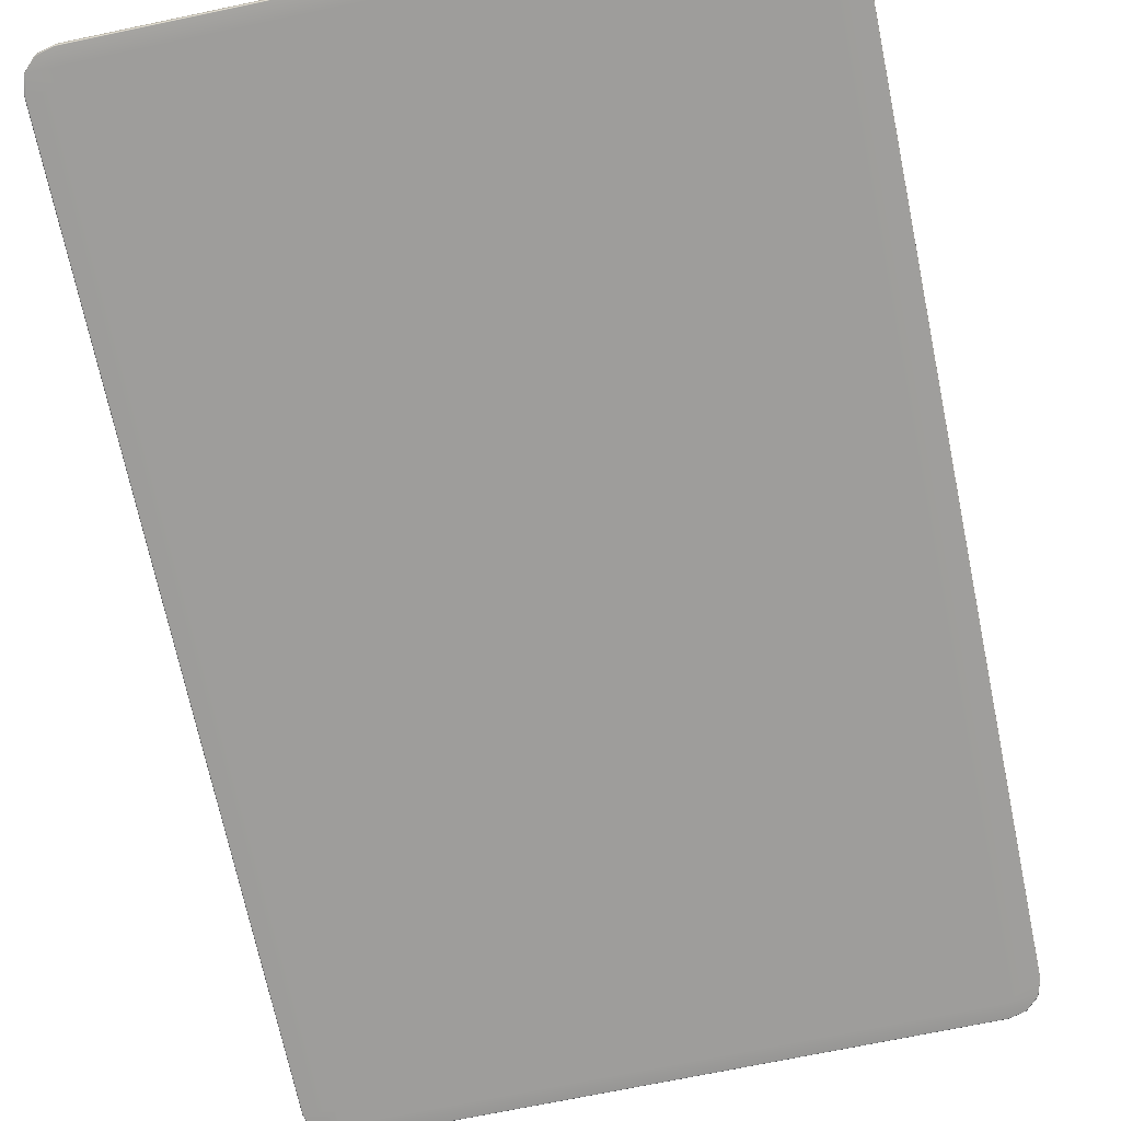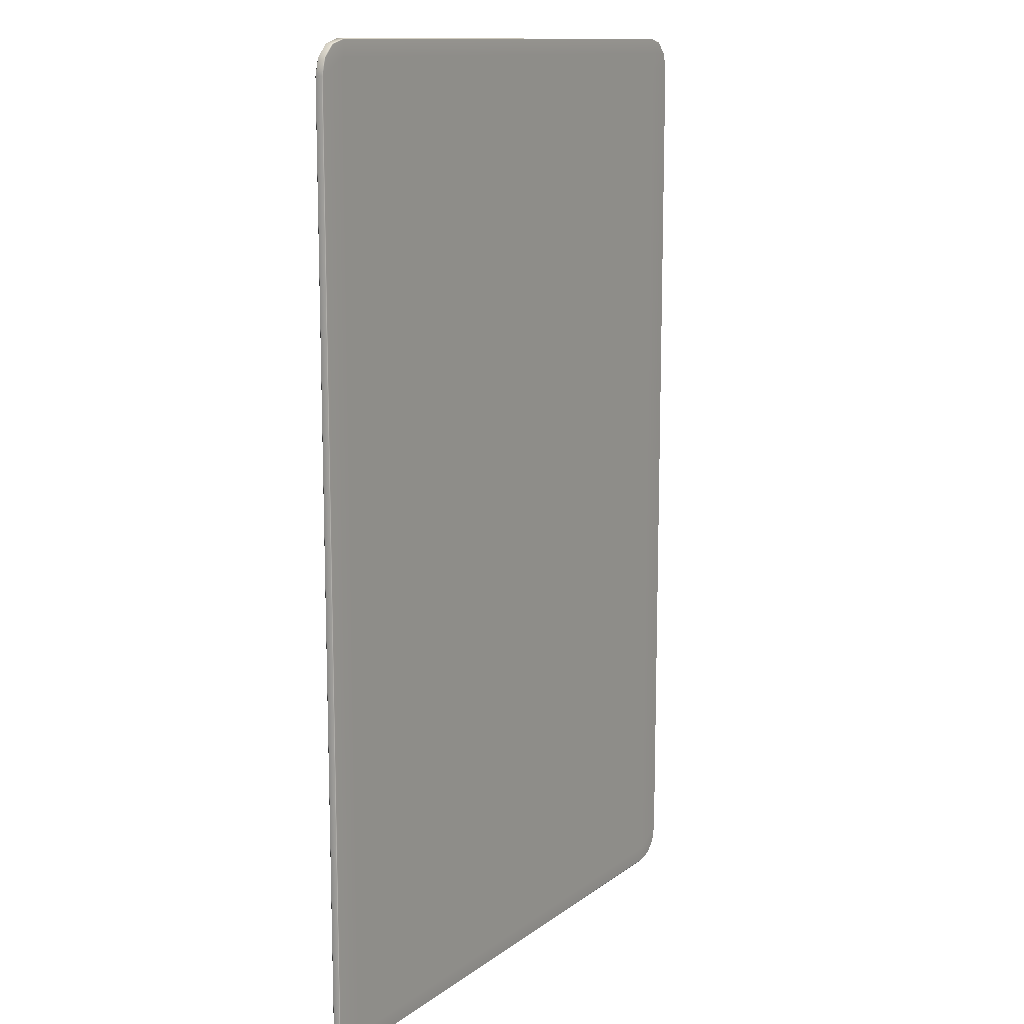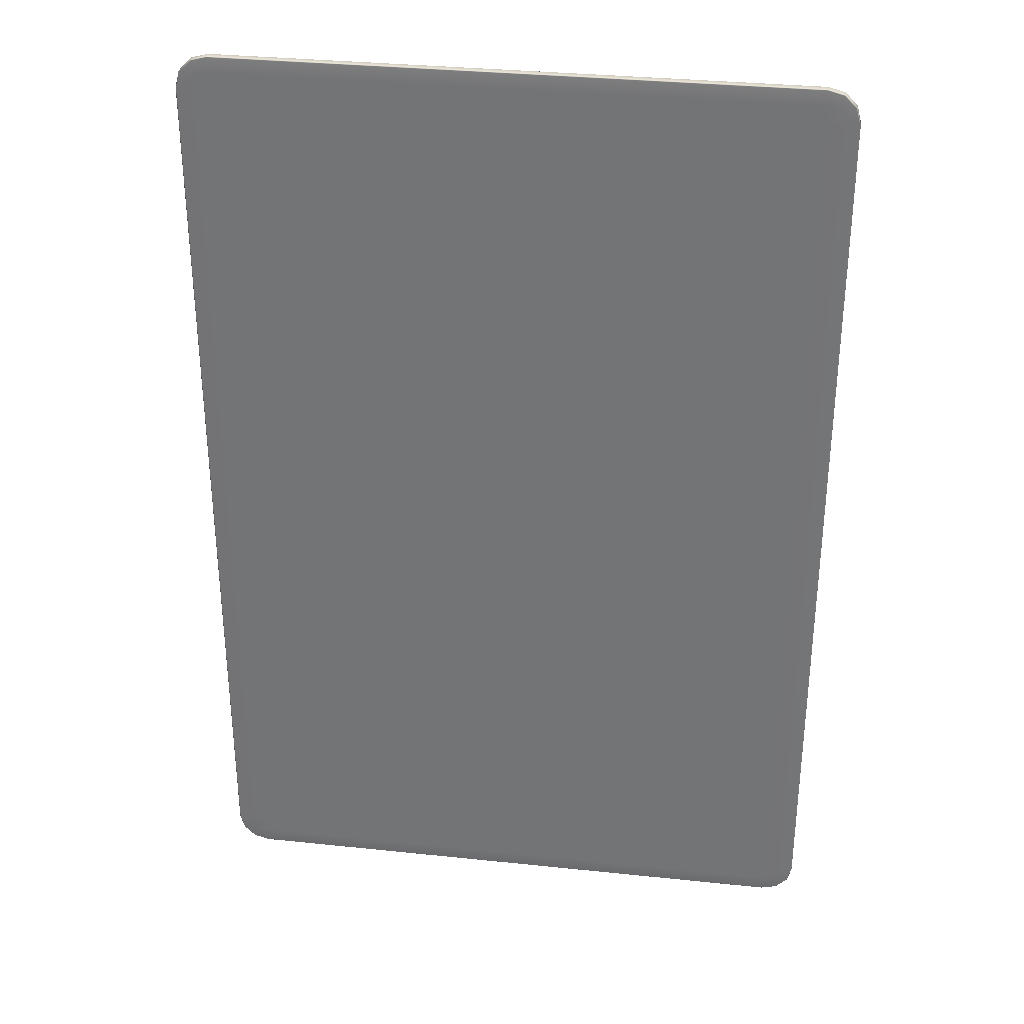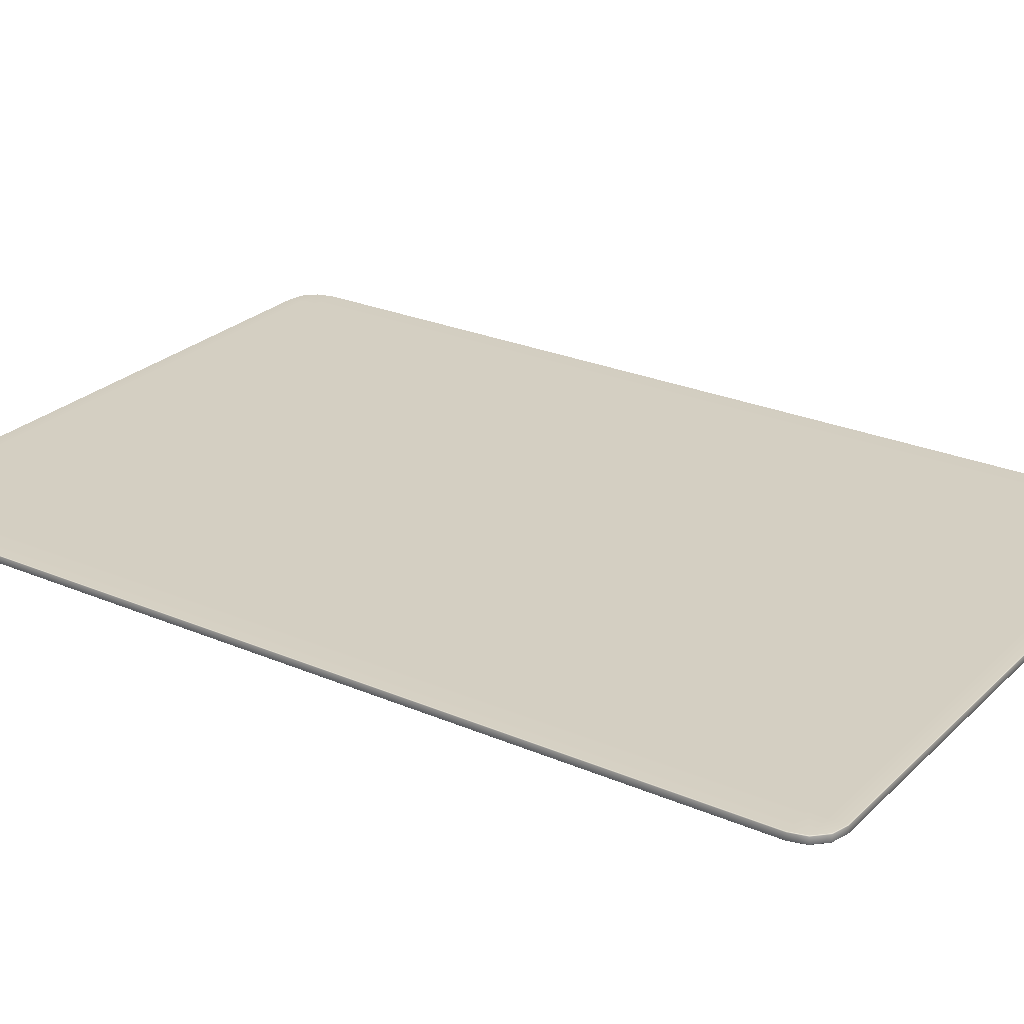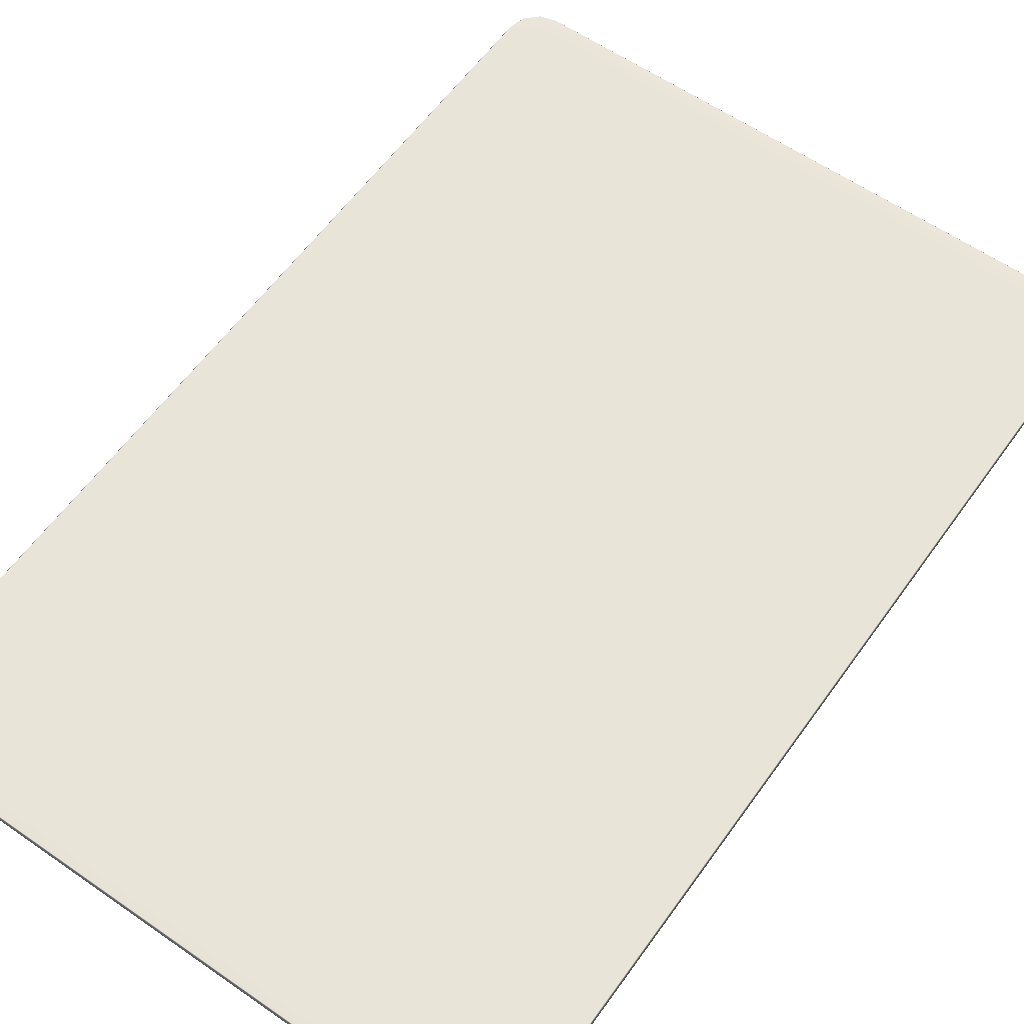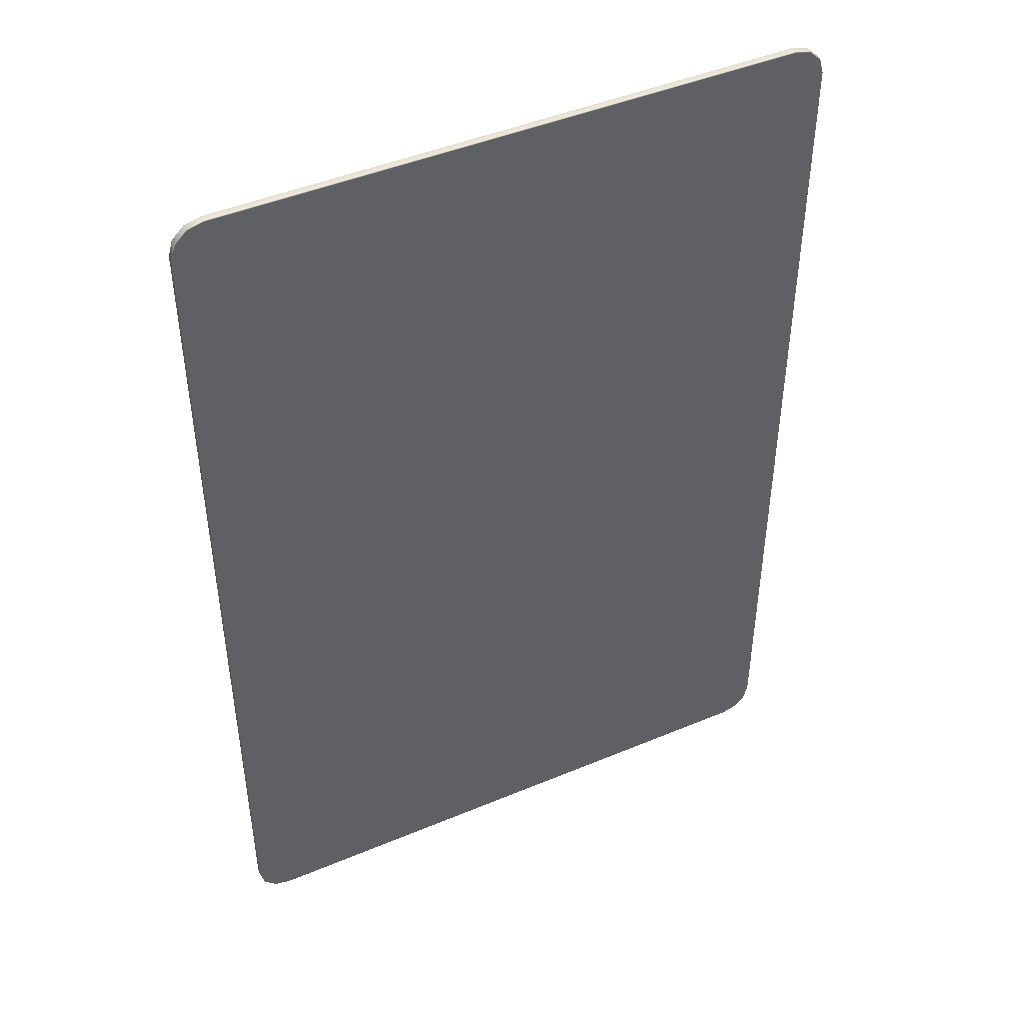
<metadata>
{"format":"obj","ext":"obj","renderer":"f3d","projection":"perspective","resolution":1024,"background":"white","views":[{"elev":-70.6,"azim":11.8,"up":"+Y"},{"elev":12.4,"azim":121.7,"up":"+Z"},{"elev":32.6,"azim":-171.7,"up":"+Z"},{"elev":25.8,"azim":-55.7,"up":"+Y"},{"elev":59.8,"azim":35.4,"up":"+Y"},{"elev":45.7,"azim":154.3,"up":"+Z"}]}
</metadata>
<code>
o hearts01
v -0.036 -0.003838 0.05394
v -0.036 -0.003838 -0.05806
v 0.036 -0.003838 -0.05806
v 0.036 -0.003838 0.05394
v 0.036 -0.002838 0.05394
v 0.036 -0.002838 -0.05806
v -0.036 -0.002838 -0.05806
v -0.036 -0.002838 0.05394
v 0.036 -0.003838 -0.06006
v -0.036 -0.003838 -0.06006
v -0.036 -0.003838 0.05594
v 0.036 -0.003838 0.05594
v 0.036 -0.002838 0.05594
v -0.036 -0.002838 0.05594
v -0.036 -0.002838 -0.06006
v 0.036 -0.002838 -0.06006
v -0.036 -0.002938 -0.06206
v -0.03599 -0.002838 -0.06196
v 0.036 -0.002938 -0.06206
v 0.03599 -0.002838 -0.06196
v -0.04 -0.003738 -0.05806
v -0.0399 -0.003838 -0.05804
v -0.04 -0.003738 0.05394
v -0.0399 -0.003838 0.05393
v -0.036 -0.003738 -0.06206
v -0.03599 -0.003838 -0.06196
v 0.036 -0.003738 -0.06206
v 0.03599 -0.003838 -0.06196
v 0.04 -0.003738 -0.05806
v 0.0399 -0.003838 -0.05804
v 0.04 -0.003738 0.05394
v 0.0399 -0.003838 0.05393
v -0.036 -0.003738 0.05794
v -0.03599 -0.003838 0.05784
v 0.036 -0.003738 0.05794
v 0.03599 -0.003838 0.05784
v -0.04 -0.002938 -0.05806
v -0.0399 -0.002838 -0.05804
v -0.04 -0.002938 0.05394
v -0.0399 -0.002838 0.05393
v -0.036 -0.002938 0.05794
v -0.03599 -0.002838 0.05784
v 0.036 -0.002938 0.05794
v 0.03599 -0.002838 0.05784
v 0.04 -0.002938 -0.05806
v 0.0399 -0.002838 -0.05804
v 0.04 -0.002938 0.05394
v 0.0399 -0.002838 0.05393
v -0.03946 -0.002938 -0.06006
v -0.03938 -0.002838 -0.06001
v -0.03946 -0.003738 -0.06006
v -0.03938 -0.003838 -0.06001
v -0.038 -0.002938 -0.06152
v -0.03795 -0.002838 -0.06143
v -0.03795 -0.003838 -0.06143
v -0.038 -0.003738 -0.06152
v 0.038 -0.002938 -0.06152
v 0.03795 -0.002838 -0.06143
v 0.03795 -0.003838 -0.06143
v 0.038 -0.003738 -0.06152
v 0.03946 -0.002938 -0.06006
v 0.03938 -0.002838 -0.06001
v 0.03946 -0.003738 -0.06006
v 0.03938 -0.003838 -0.06001
v -0.03946 -0.003738 0.05594
v -0.03938 -0.003838 0.05589
v -0.03946 -0.002938 0.05594
v -0.03938 -0.002838 0.05589
v -0.038 -0.003738 0.05741
v -0.03795 -0.003838 0.05732
v -0.03795 -0.002838 0.05732
v -0.038 -0.002938 0.05741
v 0.038 -0.003738 0.05741
v 0.03795 -0.003838 0.05732
v 0.03795 -0.002838 0.05732
v 0.038 -0.002938 0.05741
v 0.03946 -0.003738 0.05594
v 0.03938 -0.003838 0.05589
v 0.03946 -0.002938 0.05594
v 0.03938 -0.002838 0.05589
v -0.036 -0.003338 -0.06206
v 0.036 -0.003338 -0.06206
v 0.038 -0.003338 -0.06152
v 0.03946 -0.003338 -0.06006
v 0.04 -0.003338 -0.05806
v 0.04 -0.003338 0.05394
v 0.03946 -0.003338 0.05594
v 0.038 -0.003338 0.05741
v 0.036 -0.003338 0.05794
v -0.036 -0.003338 0.05794
v -0.038 -0.003338 0.05741
v -0.03946 -0.003338 0.05594
v -0.04 -0.003338 0.05394
v -0.04 -0.003338 -0.05806
v -0.03946 -0.003338 -0.06006
v -0.038 -0.003338 -0.06152
f 5 6 7 8
f 3 4 1 2
f 10 9 3 2
f 4 12 11 1
f 14 13 5 8
f 16 15 7 6
f 17 18 20 19
f 18 17 53 54
f 19 20 58 57
f 21 22 24 23
f 22 21 51 52
f 23 24 66 65
f 25 26 55 56
f 26 25 27 28
f 28 27 60 59
f 29 30 64 63
f 30 29 31 32
f 32 31 77 78
f 33 34 36 35
f 34 33 69 70
f 35 36 74 73
f 37 38 50 49
f 38 37 39 40
f 40 39 67 68
f 41 42 71 72
f 42 41 43 44
f 44 43 76 75
f 45 46 48 47
f 46 45 61 62
f 47 48 80 79
f 49 50 54 53
f 52 51 56 55
f 57 58 62 61
f 59 60 63 64
f 65 66 70 69
f 68 67 72 71
f 73 74 78 77
f 75 76 79 80
f 25 81 82 27
f 89 90 33 35
f 29 85 86 31
f 23 93 94 21
f 94 95 51 21
f 95 96 56 51
f 96 81 25 56
f 82 83 60 27
f 83 84 63 60
f 84 85 29 63
f 23 65 92 93
f 65 69 91 92
f 69 33 90 91
f 35 73 88 89
f 73 77 87 88
f 77 31 86 87
f 11 12 36 34
f 28 9 10 26
f 66 11 34 70
f 2 1 24 22
f 26 10 52 55
f 64 9 28 59
f 32 4 3 30
f 78 74 36 12
f 18 15 16 20
f 44 13 14 42
f 80 13 44 75
f 48 46 6 5
f 20 16 62 58
f 50 15 18 54
f 8 7 38 40
f 42 14 68 71
f 30 3 9 64
f 52 10 2 22
f 1 11 66 24
f 78 12 4 32
f 48 5 13 80
f 68 14 8 40
f 38 7 15 50
f 62 16 6 46
f 82 81 17 19
f 19 57 83 82
f 57 61 84 83
f 61 45 85 84
f 86 85 45 47
f 87 86 47 79
f 88 87 79 76
f 89 88 76 43
f 41 90 89 43
f 91 90 41 72
f 92 91 72 67
f 93 92 67 39
f 94 93 39 37
f 37 49 95 94
f 49 53 96 95
f 53 17 81 96

</code>
